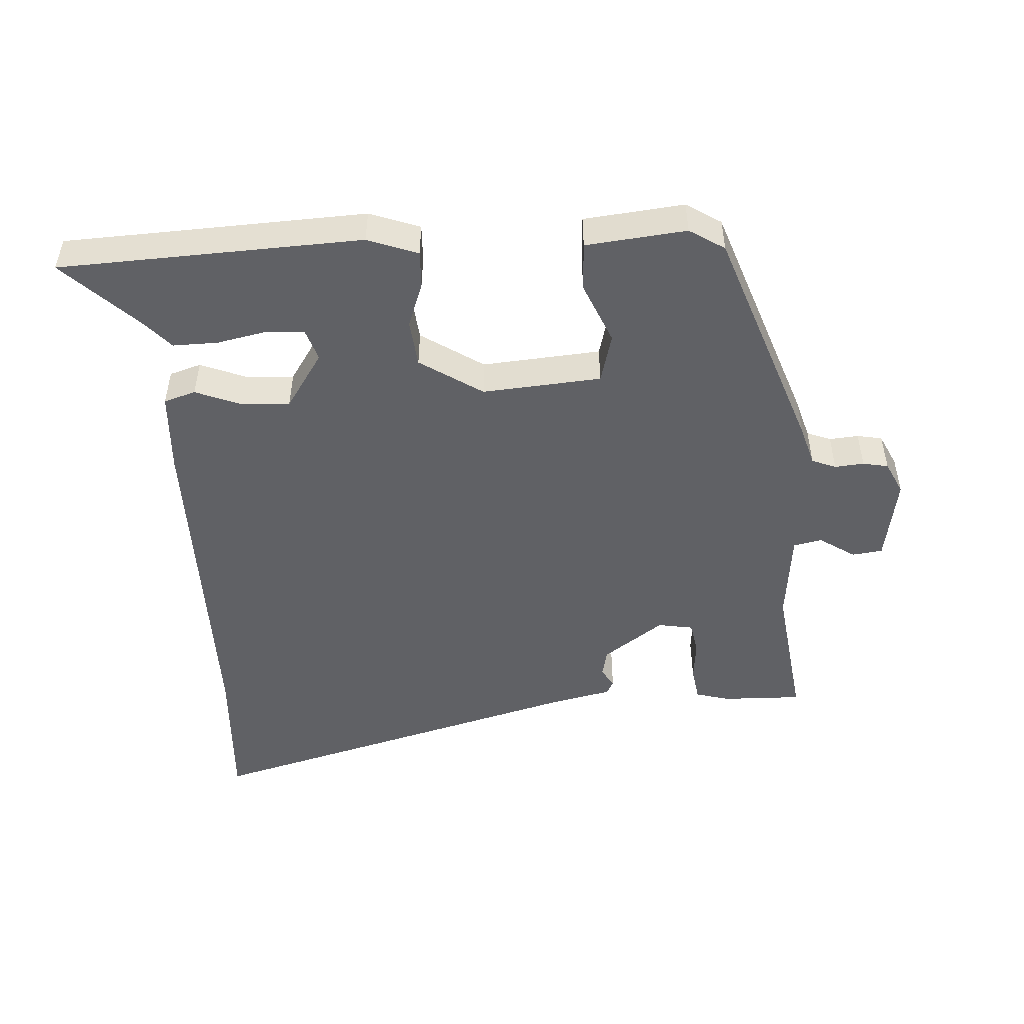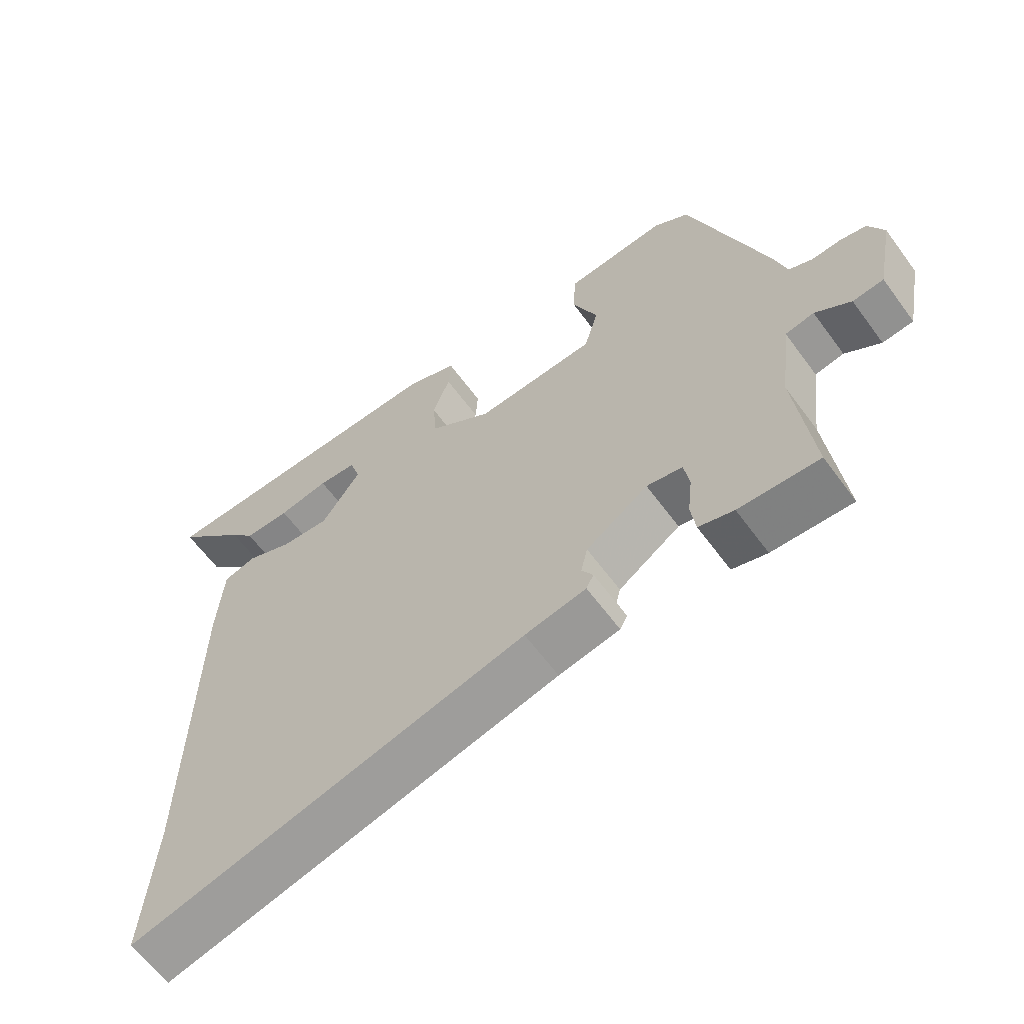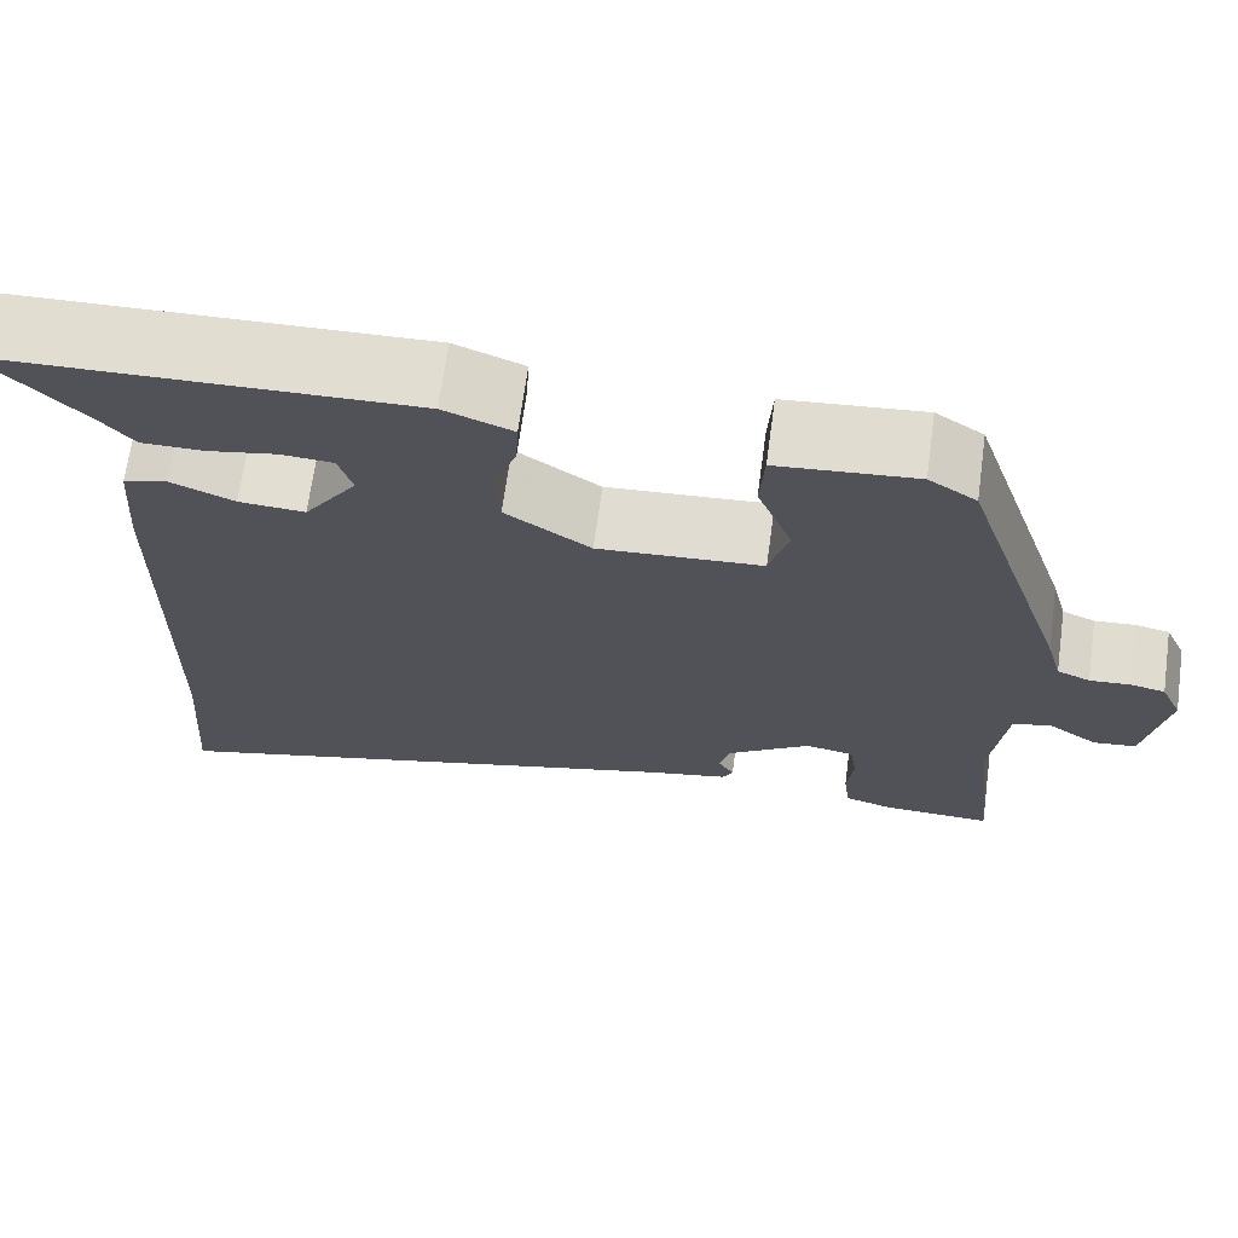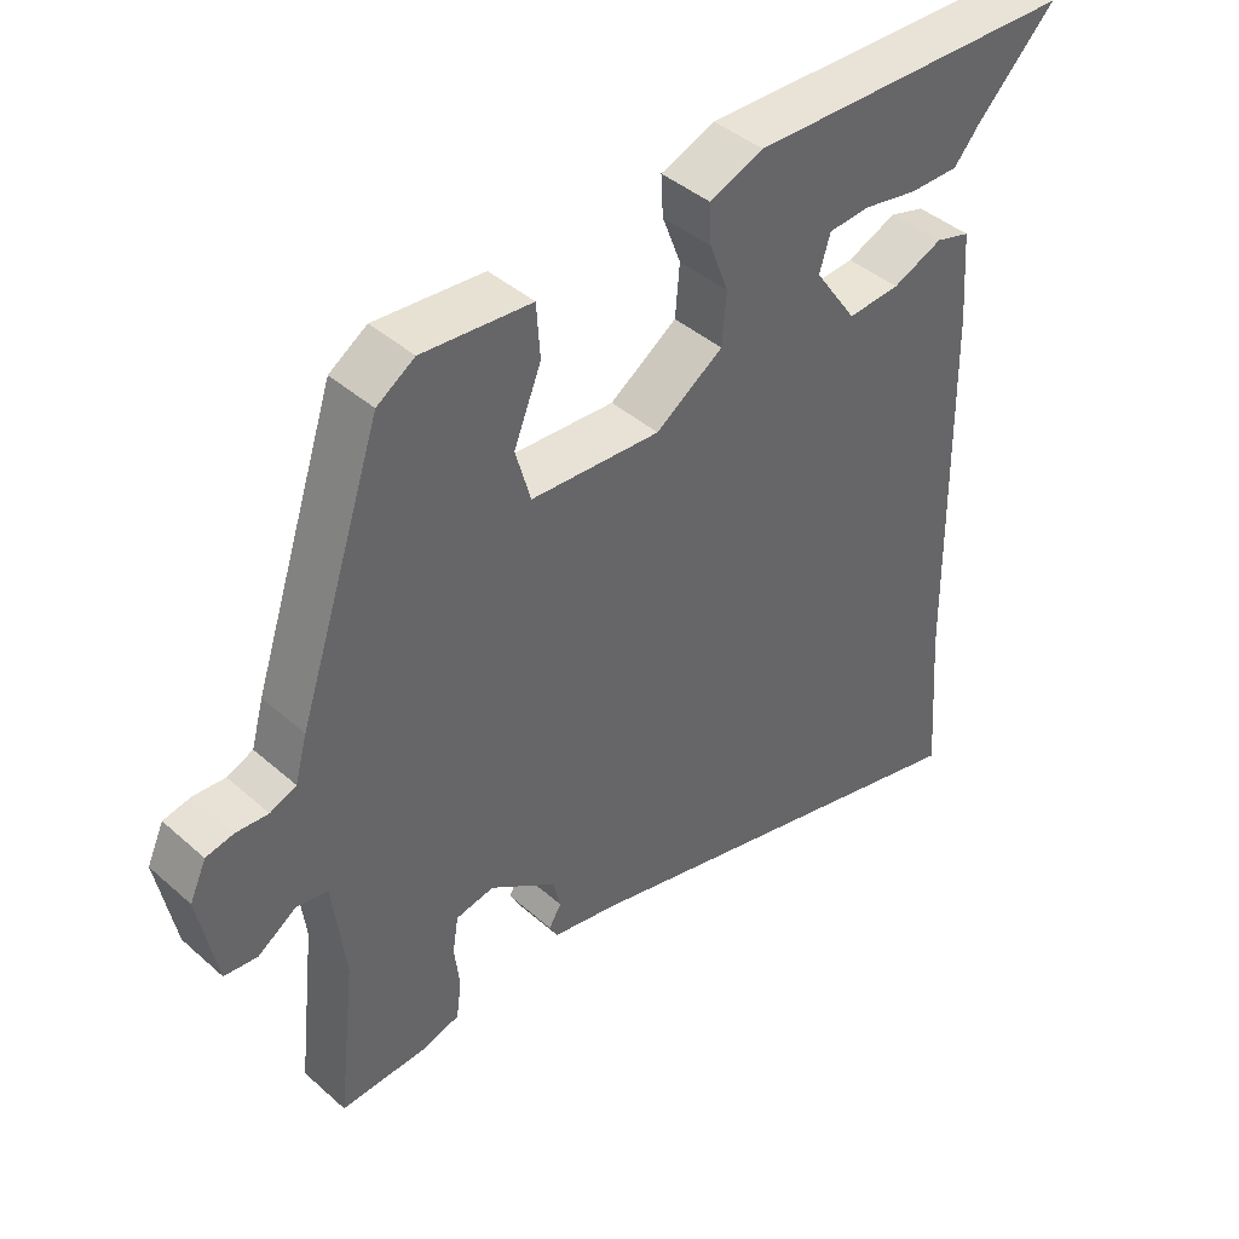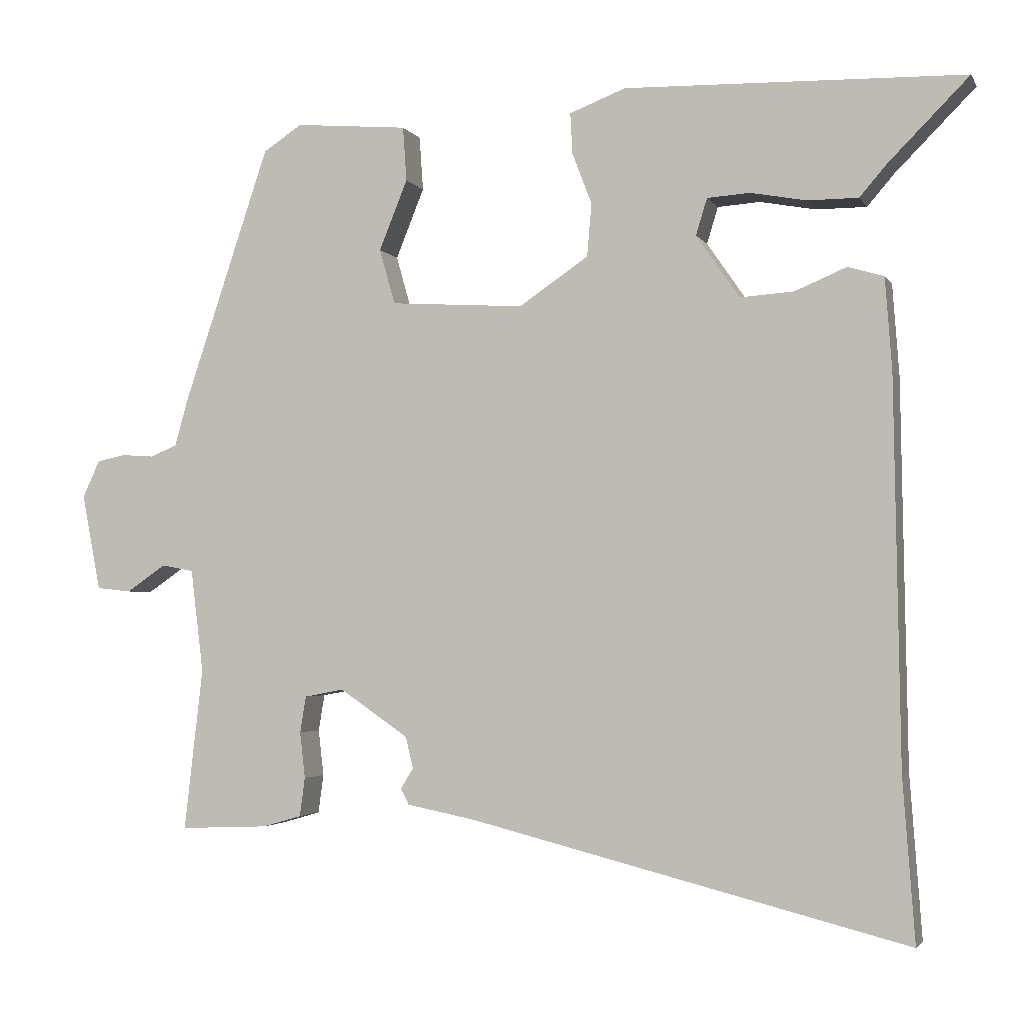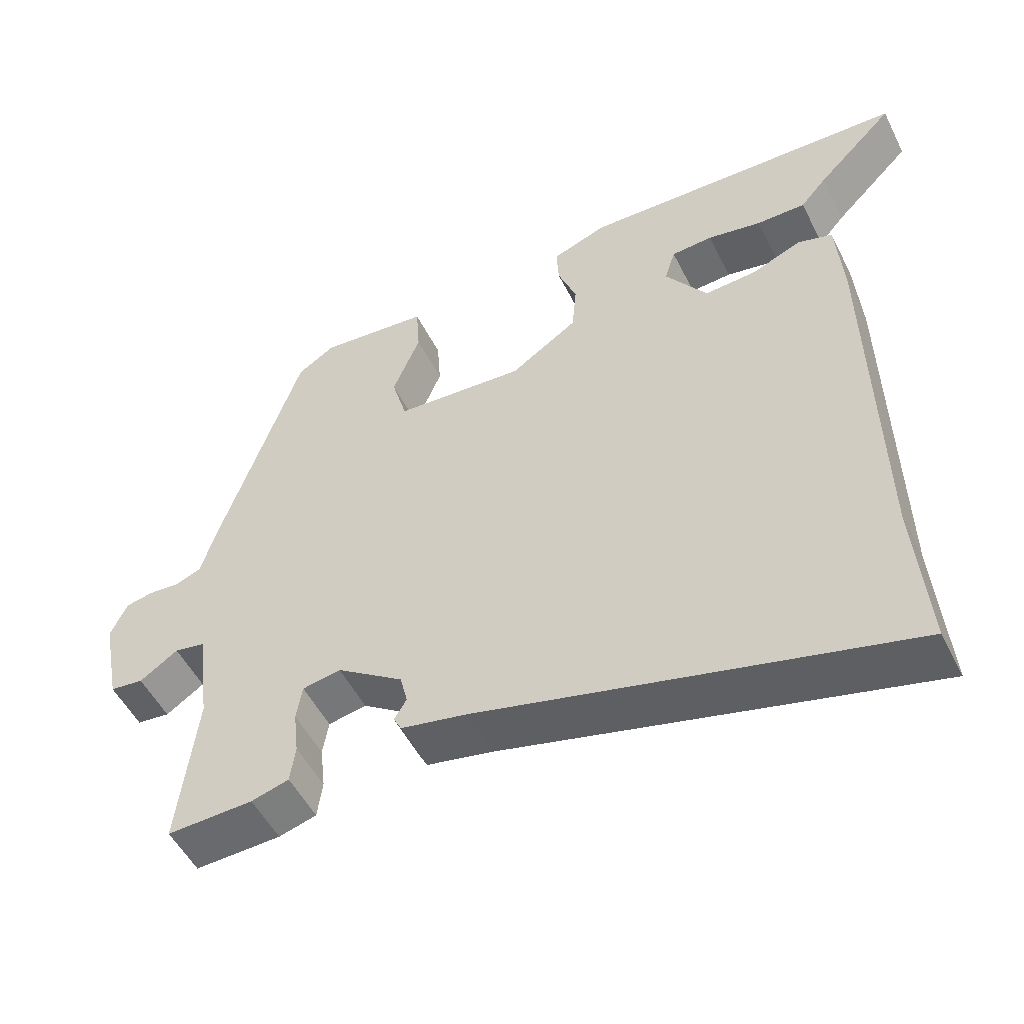
<metadata>
{"format":"obj","ext":"obj","renderer":"f3d","projection":"perspective","resolution":1024,"background":"white","views":[{"elev":-49.3,"azim":4.5,"up":"+Y"},{"elev":-61.9,"azim":36.2,"up":"+Z"},{"elev":68.2,"azim":7.8,"up":"+Z"},{"elev":42.1,"azim":136.4,"up":"+Z"},{"elev":-2.8,"azim":-163.3,"up":"+Z"},{"elev":-51.8,"azim":-153.8,"up":"+Z"}]}
</metadata>
<code>
v -0.508 0.07 -0.609
v -0.492 0.07 -0.391
v -0.484 0.07 0.123
v -0.475 0.07 0.246
v -0.427 0.07 0.26
v -0.358 0.07 0.231
v -0.286 0.07 0.226
v -0.228 0.07 0.31
v -0.243 0.07 0.359
v -0.3 0.07 0.363
v -0.375 0.07 0.349
v -0.443 0.07 0.349
v -0.479 0.07 0.391
v -0.587 0.07 0.5
v -0.132 0.07 0.512
v -0.057 0.07 0.483
v -0.06 0.07 0.428
v -0.086 0.07 0.36
v -0.08 0.07 0.289
v 0.013 0.07 0.226
v 0.192 0.07 0.237
v 0.213 0.07 0.311
v 0.175 0.07 0.405
v 0.18 0.07 0.478
v 0.331 0.07 0.491
v 0.383 0.07 0.457
v 0.499 0.07 0.111
v 0.516 0.07 0.05
v 0.552 0.07 0.035
v 0.596 0.07 0.038
v 0.634 0.07 0.03
v 0.657 0.07 -0.02
v 0.632 0.07 -0.149
v 0.586 0.07 -0.154
v 0.533 0.07 -0.118
v 0.49 0.07 -0.126
v 0.473 0.07 -0.264
v 0.498 0.07 -0.482
v 0.379 0.07 -0.477
v 0.327 0.07 -0.462
v 0.32 0.07 -0.41
v 0.327 0.07 -0.348
v 0.319 0.07 -0.299
v 0.266 0.07 -0.289
v 0.174 0.07 -0.352
v 0.164 0.07 -0.394
v 0.181 0.07 -0.422
v 0.17 0.07 -0.443
v 0.079 0.07 -0.461
v -0.508 0 -0.609
v -0.492 0 -0.391
v -0.484 0 0.123
v -0.475 0 0.246
v -0.427 0 0.26
v -0.358 0 0.231
v -0.286 0 0.226
v -0.228 0 0.31
v -0.243 0 0.359
v -0.3 0 0.363
v -0.375 0 0.349
v -0.443 0 0.349
v -0.479 0 0.391
v -0.587 0 0.5
v -0.132 0 0.512
v -0.057 0 0.483
v -0.06 0 0.428
v -0.086 0 0.36
v -0.08 0 0.289
v 0.013 0 0.226
v 0.192 0 0.237
v 0.213 0 0.311
v 0.175 0 0.405
v 0.18 0 0.478
v 0.331 0 0.491
v 0.383 0 0.457
v 0.499 0 0.111
v 0.516 0 0.05
v 0.552 0 0.035
v 0.596 0 0.038
v 0.634 0 0.03
v 0.657 0 -0.02
v 0.632 0 -0.149
v 0.586 0 -0.154
v 0.533 0 -0.118
v 0.49 0 -0.126
v 0.473 0 -0.264
v 0.498 0 -0.482
v 0.379 0 -0.477
v 0.327 0 -0.462
v 0.32 0 -0.41
v 0.327 0 -0.348
v 0.319 0 -0.299
v 0.266 0 -0.289
v 0.174 0 -0.352
v 0.164 0 -0.394
v 0.181 0 -0.422
v 0.17 0 -0.443
v 0.079 0 -0.461
f 46 47 48 49
f 49 1 2
f 46 49 2
f 45 46 2
f 4 5 6
f 3 4 6
f 2 3 6
f 45 2 6
f 44 45 6
f 43 44 6 7
f 40 41 42
f 39 40 42
f 38 39 42
f 37 38 42
f 36 37 42 43
f 33 34 35
f 32 33 35
f 31 32 35
f 30 31 35
f 29 30 35
f 28 29 35 36
f 27 28 36
f 26 27 36
f 25 26 36
f 24 25 36
f 23 24 36
f 22 23 36
f 21 22 36 43
f 16 17 18
f 15 16 18
f 14 15 18
f 13 14 18
f 10 11 12 13
f 9 10 13 18
f 8 9 18 19
f 8 19 20
f 7 8 20
f 43 7 20
f 20 21 43
f 98 97 96 95
f 51 50 98
f 51 98 95
f 51 95 94
f 55 54 53
f 55 53 52
f 55 52 51
f 55 51 94
f 55 94 93
f 56 55 93 92
f 91 90 89
f 91 89 88
f 91 88 87
f 91 87 86
f 92 91 86 85
f 84 83 82
f 84 82 81
f 84 81 80
f 84 80 79
f 84 79 78
f 85 84 78 77
f 85 77 76
f 85 76 75
f 85 75 74
f 85 74 73
f 85 73 72
f 85 72 71
f 92 85 71 70
f 67 66 65
f 67 65 64
f 67 64 63
f 67 63 62
f 62 61 60 59
f 67 62 59 58
f 68 67 58 57
f 69 68 57
f 69 57 56
f 69 56 92
f 92 70 69
f 1 50 51 2
f 2 51 52 3
f 3 52 53 4
f 4 53 54 5
f 5 54 55 6
f 6 55 56 7
f 7 56 57 8
f 8 57 58 9
f 9 58 59 10
f 10 59 60 11
f 11 60 61 12
f 12 61 62 13
f 13 62 63 14
f 14 63 64 15
f 15 64 65 16
f 16 65 66 17
f 17 66 67 18
f 18 67 68 19
f 19 68 69 20
f 20 69 70 21
f 21 70 71 22
f 22 71 72 23
f 23 72 73 24
f 24 73 74 25
f 25 74 75 26
f 26 75 76 27
f 27 76 77 28
f 28 77 78 29
f 29 78 79 30
f 30 79 80 31
f 31 80 81 32
f 32 81 82 33
f 33 82 83 34
f 34 83 84 35
f 35 84 85 36
f 36 85 86 37
f 37 86 87 38
f 38 87 88 39
f 39 88 89 40
f 40 89 90 41
f 41 90 91 42
f 42 91 92 43
f 43 92 93 44
f 44 93 94 45
f 45 94 95 46
f 46 95 96 47
f 47 96 97 48
f 48 97 98 49
f 49 98 50 1

</code>
